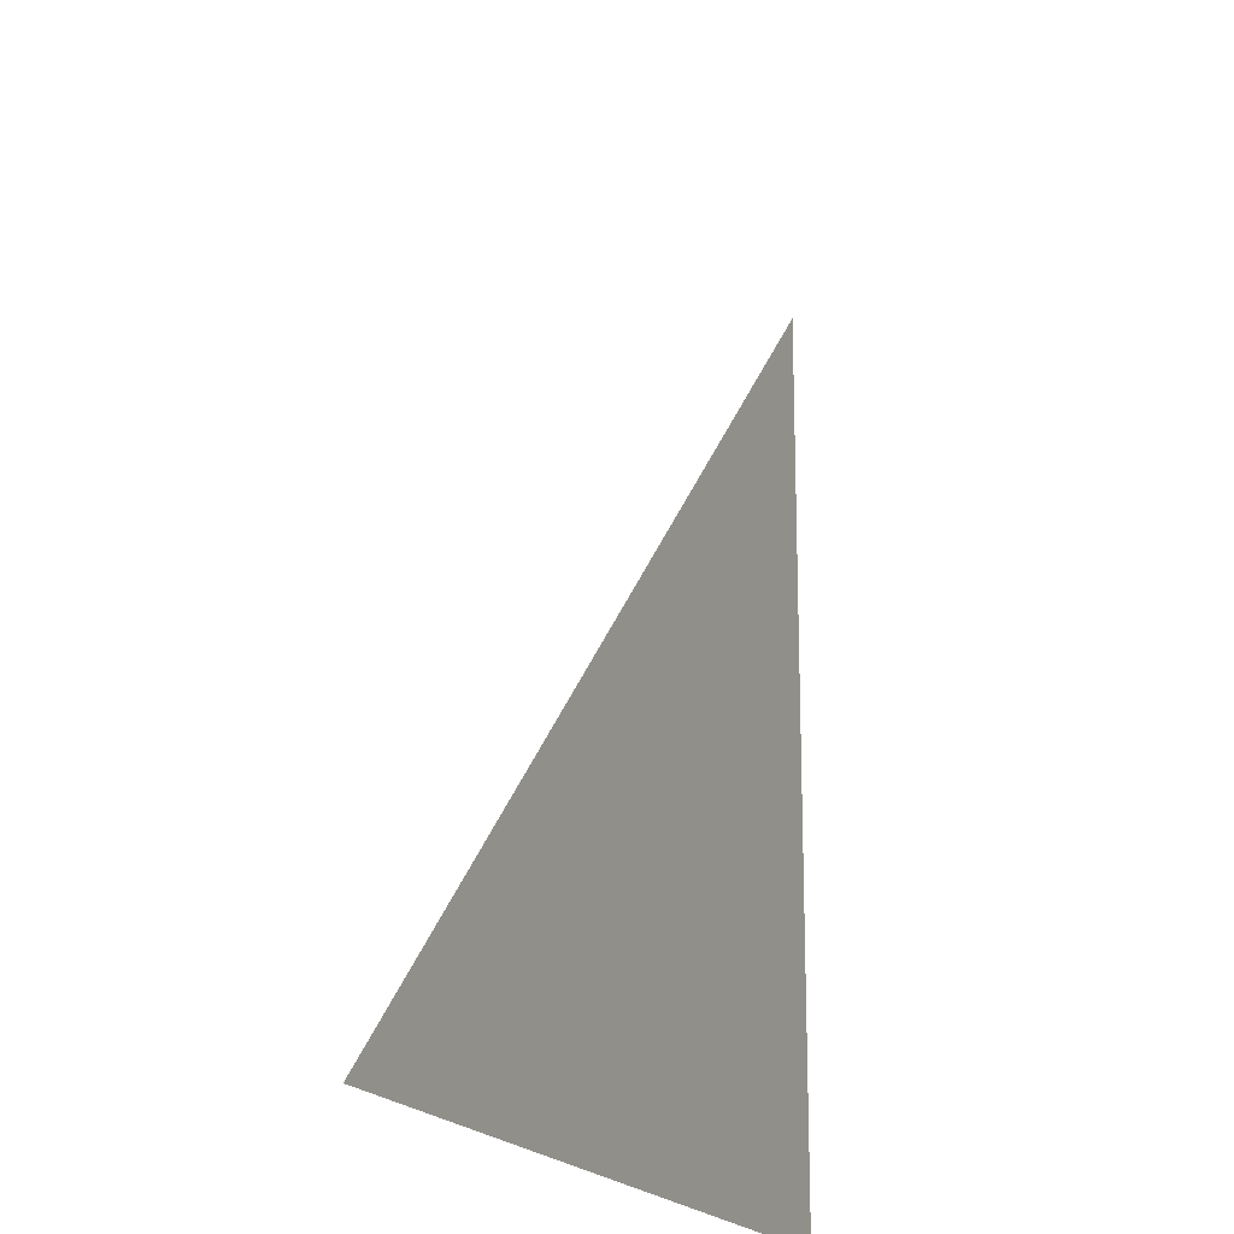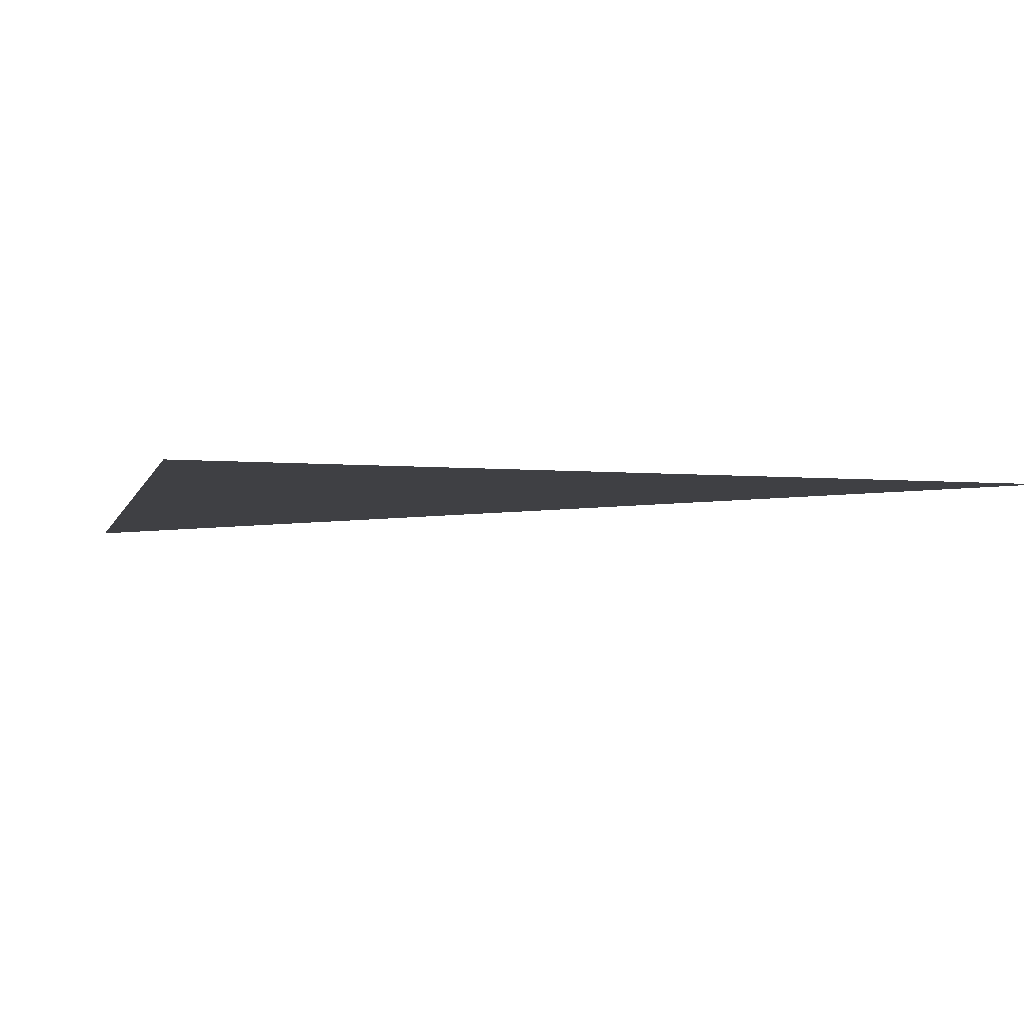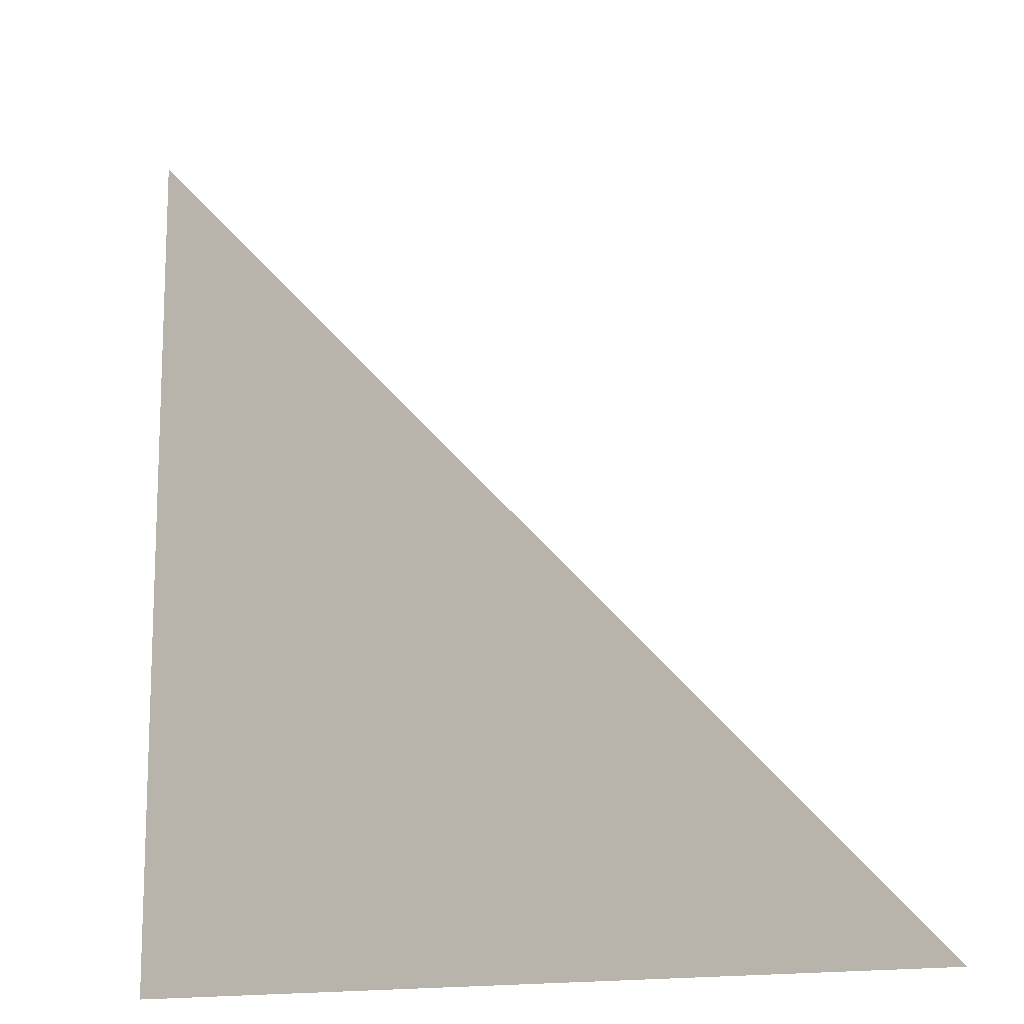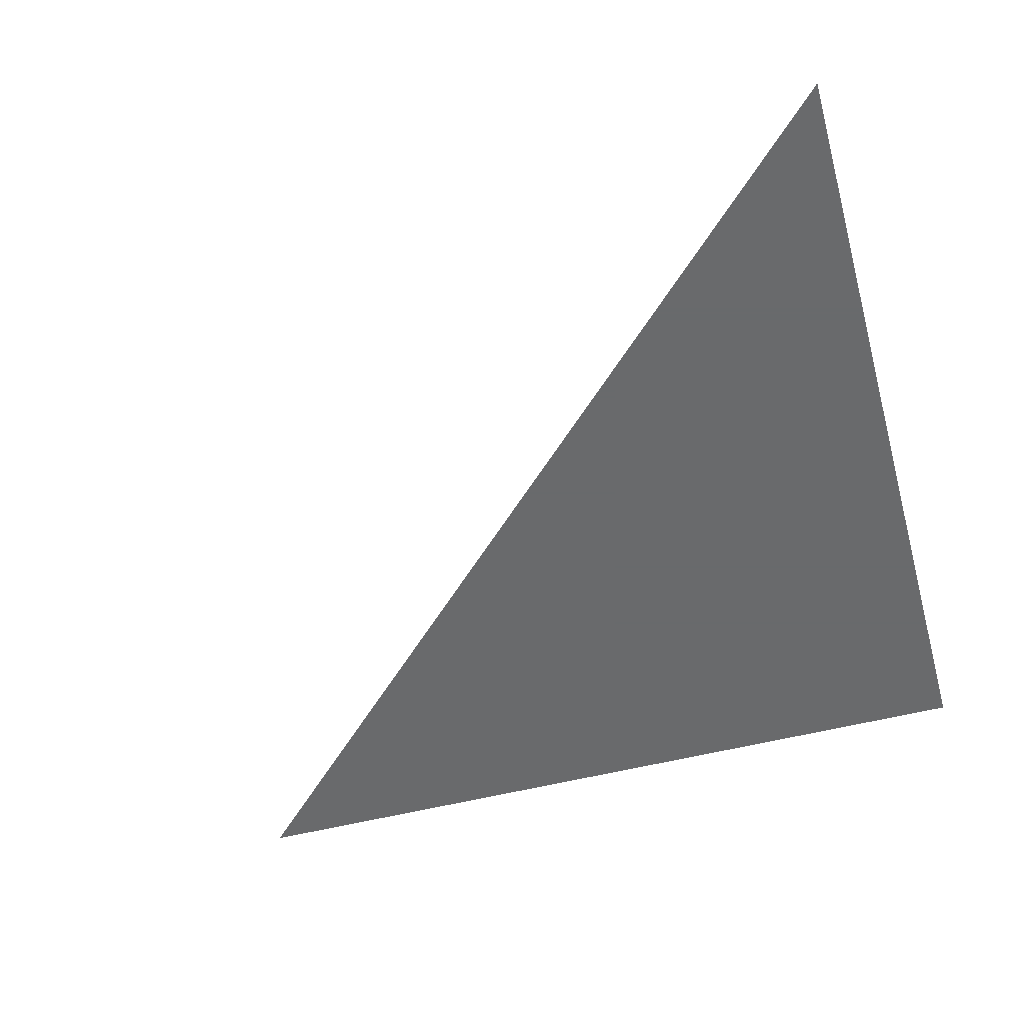
<metadata>
{"format":"obj","ext":"obj","renderer":"f3d","projection":"perspective","resolution":1024,"background":"white","views":[{"elev":-18.8,"azim":112.4,"up":"+Z"},{"elev":-5.1,"azim":-104.5,"up":"+Y"},{"elev":-14.0,"azim":32.8,"up":"+Z"},{"elev":-52.9,"azim":105.4,"up":"+Y"}]}
</metadata>
<code>
v 0 0 0
v 0.05 0 0
v 0 0 0.05
g mesh51742
f 1 2 3

</code>
